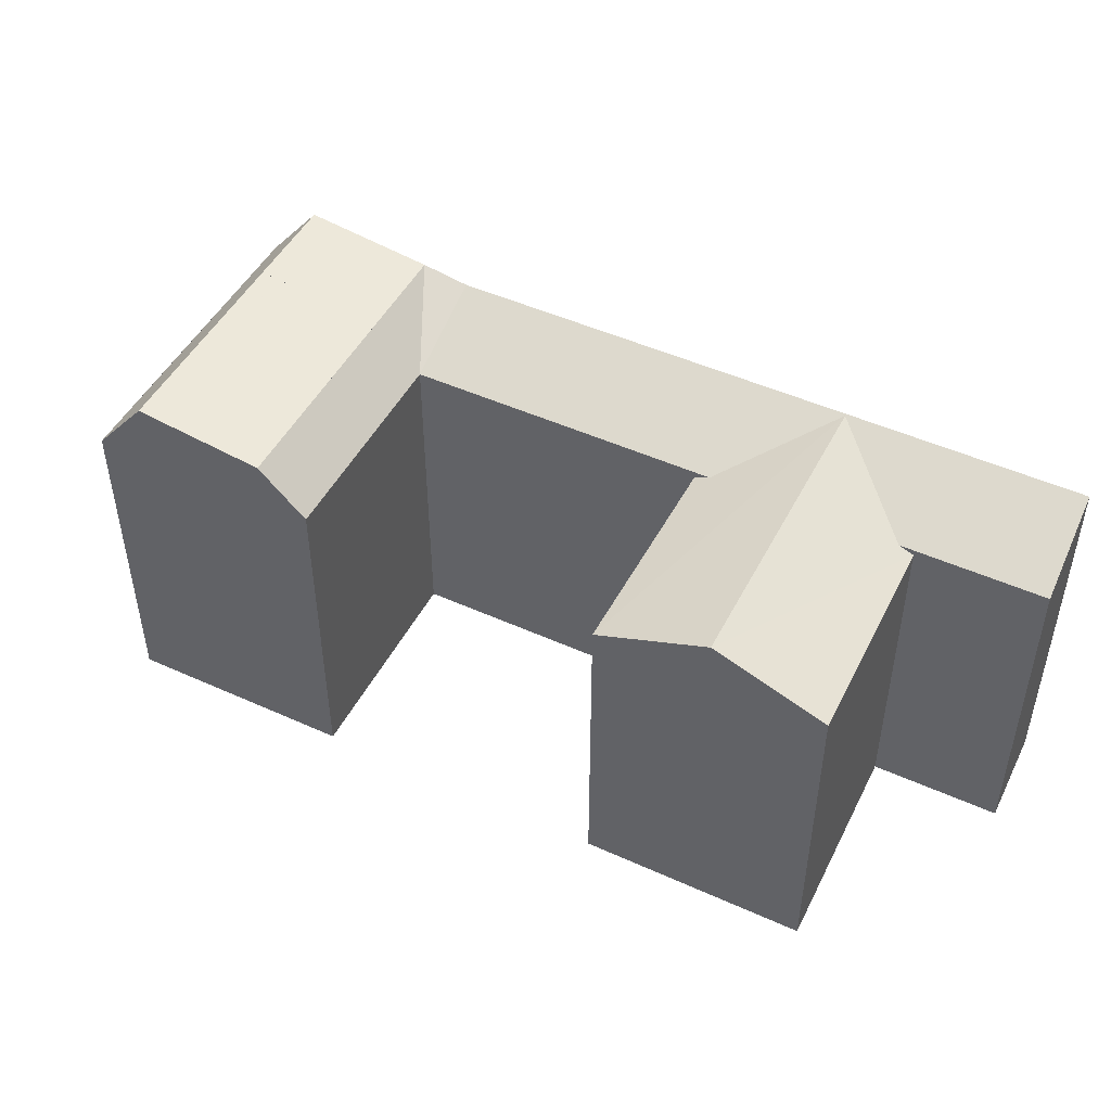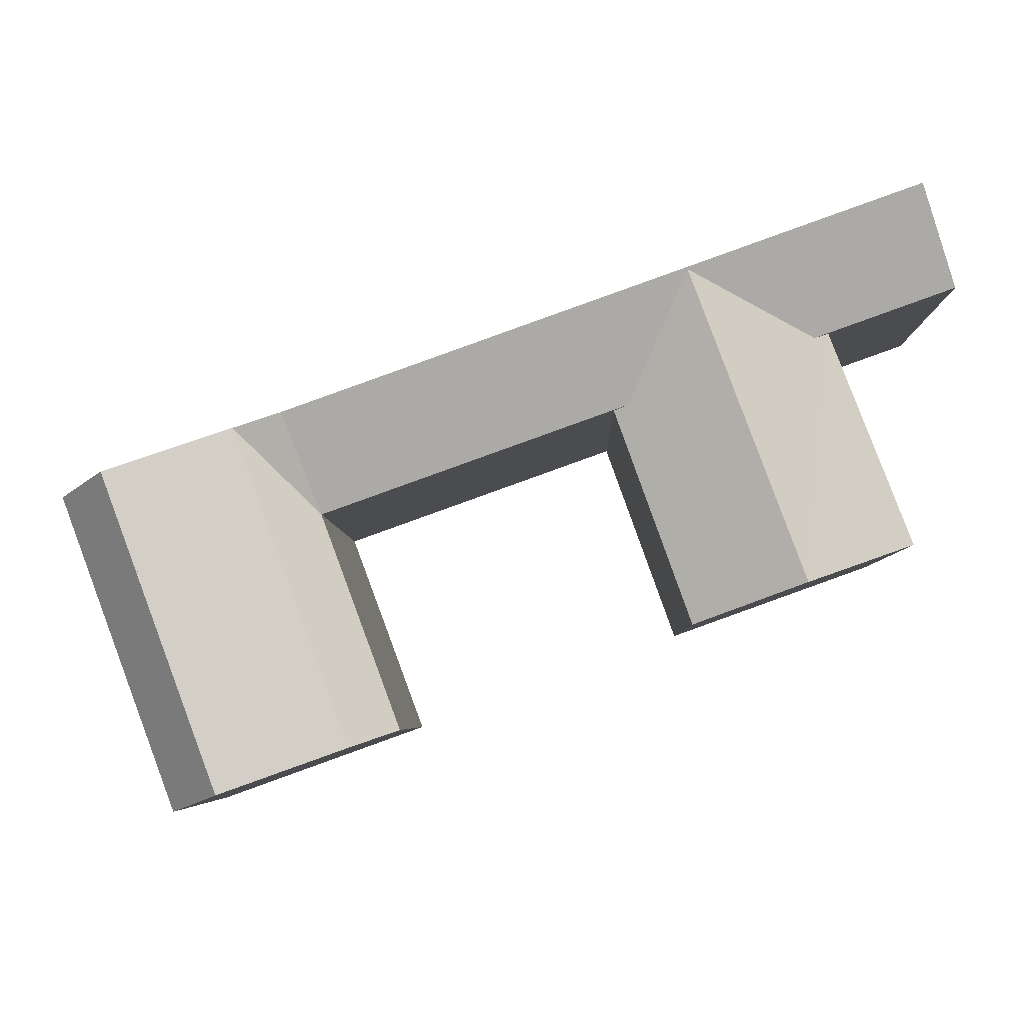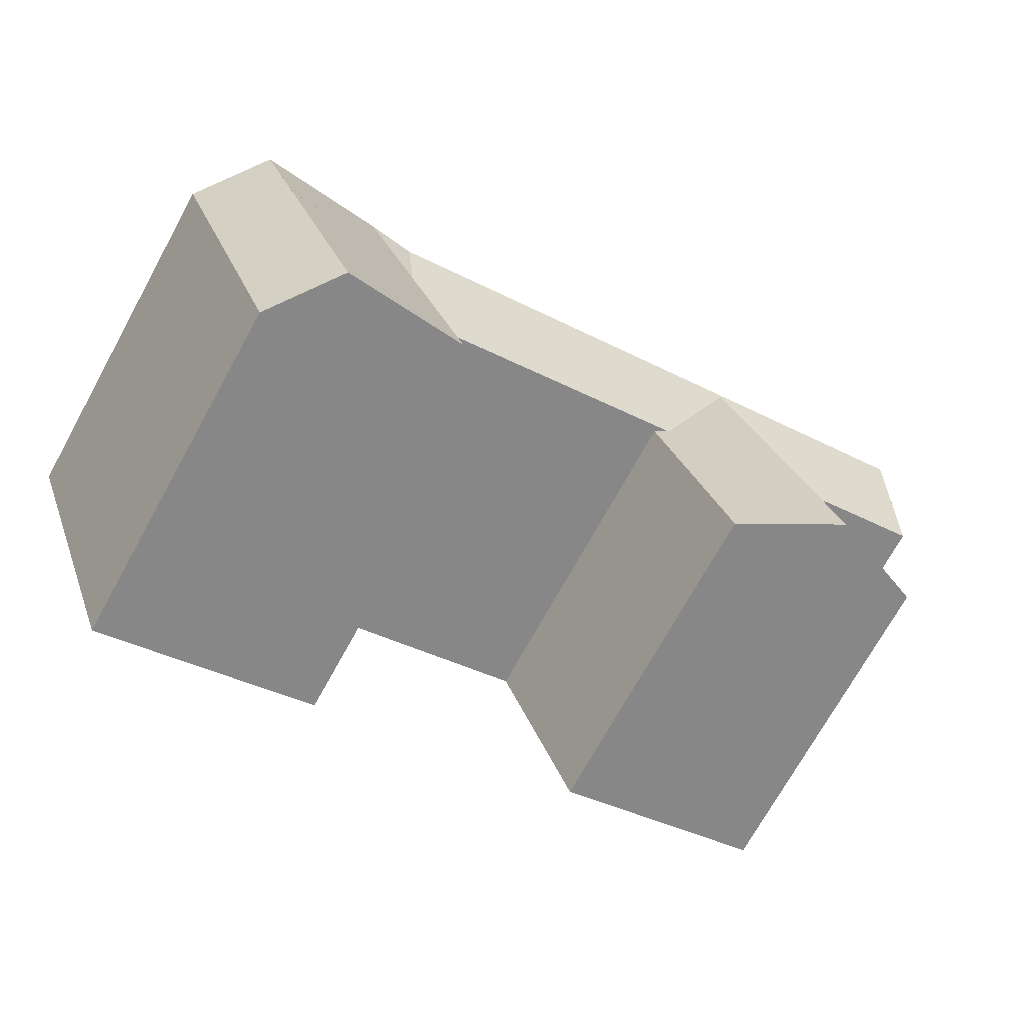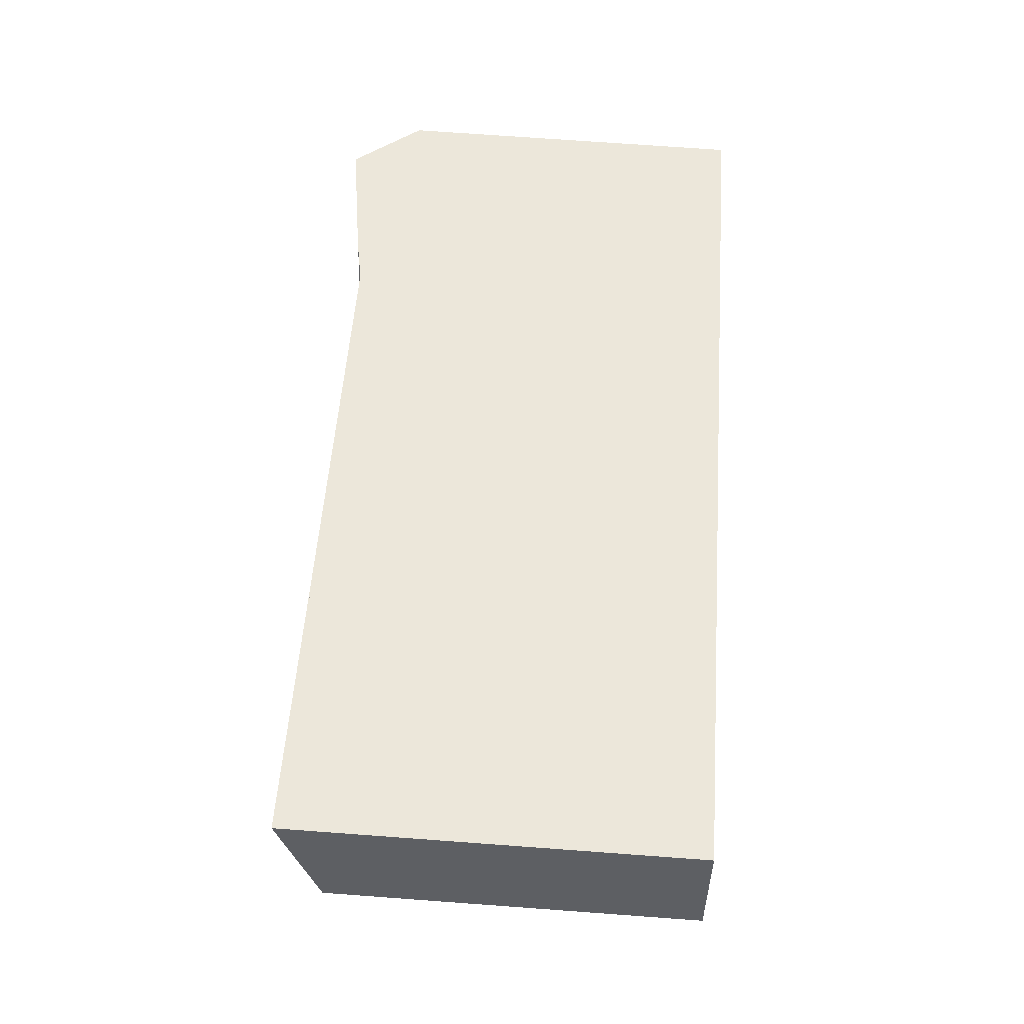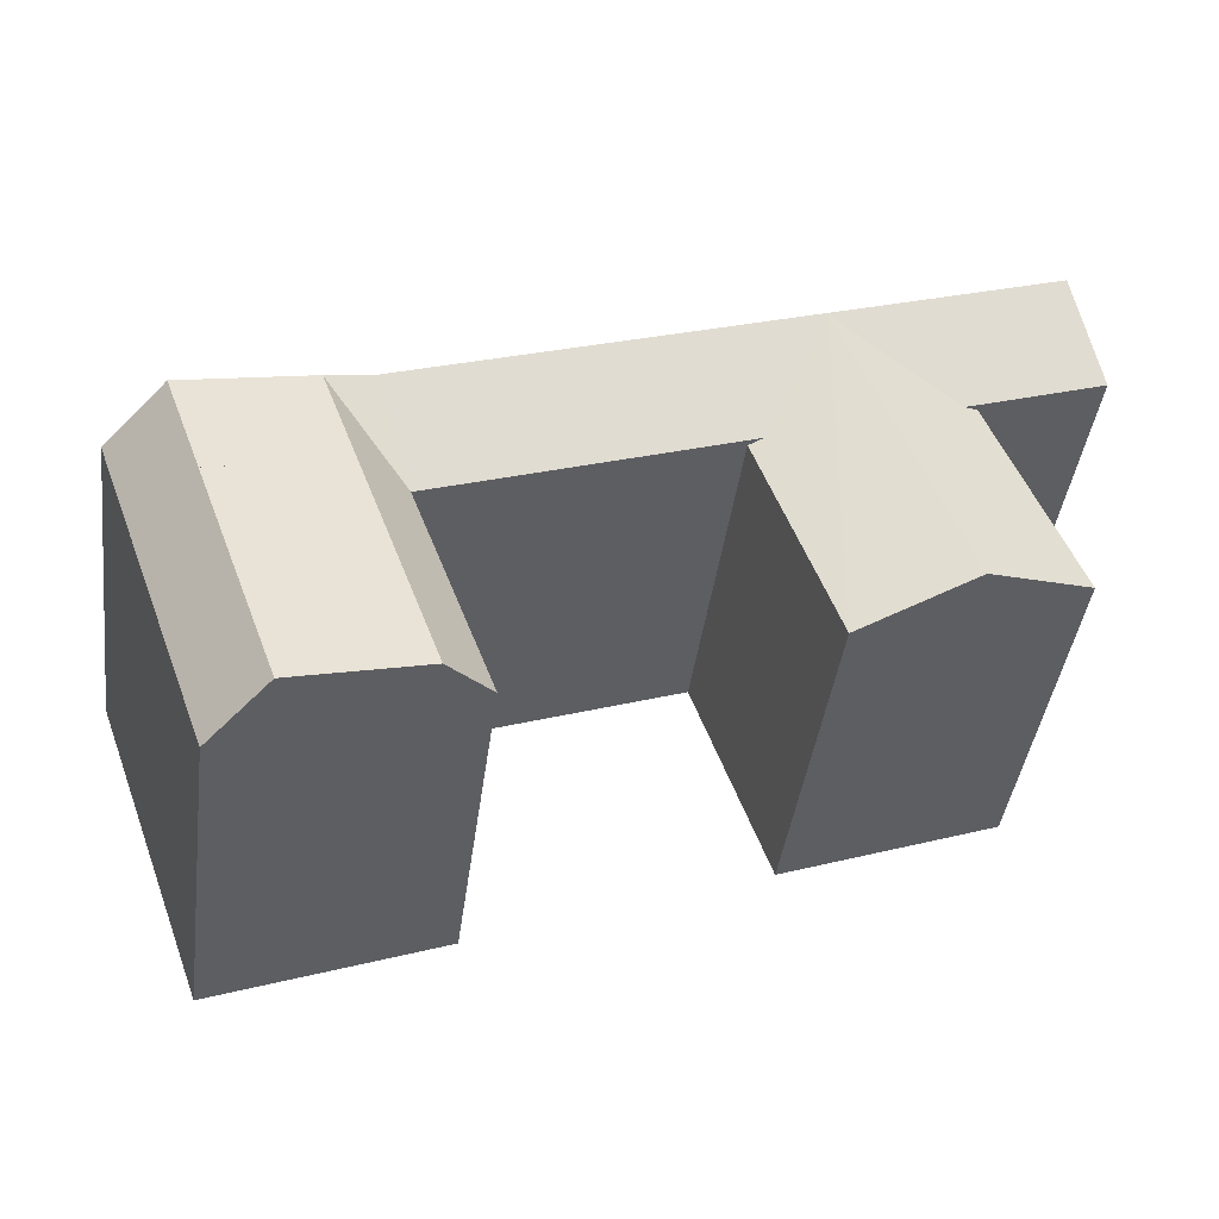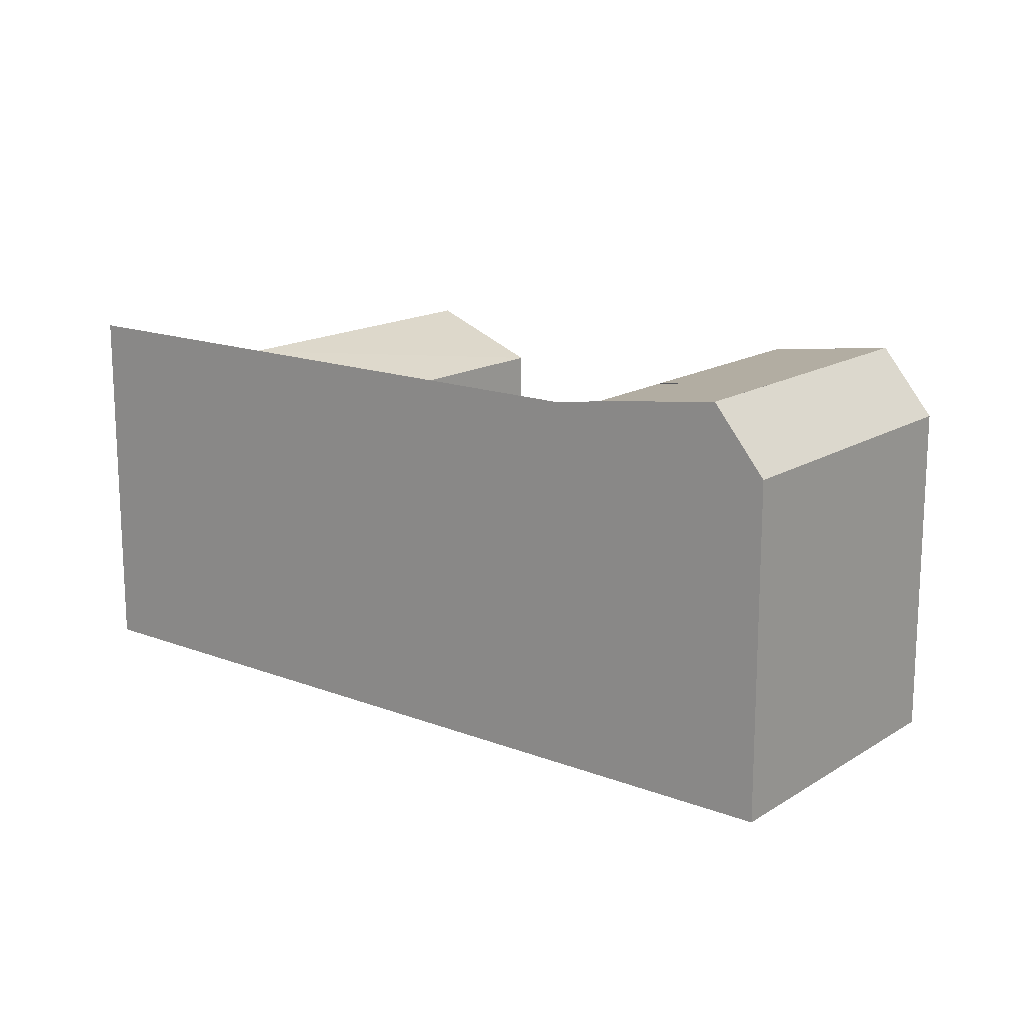
<metadata>
{"format":"obj","ext":"obj","renderer":"f3d","projection":"perspective","resolution":1024,"background":"white","views":[{"elev":47.8,"azim":-133.3,"up":"+Y"},{"elev":-5.3,"azim":-178.7,"up":"+Z"},{"elev":-72.6,"azim":151.0,"up":"+Z"},{"elev":70.9,"azim":-85.8,"up":"+Z"},{"elev":-42.7,"azim":172.3,"up":"+Z"},{"elev":15.7,"azim":58.5,"up":"+Y"}]}
</metadata>
<code>
v  45.64 22.1 -10.32
v  48.47 -1.373e-06 -11.33
v  48.47 18.54 -11.33
v  38.86 21.14 -7.898
v  36.34 20.69 -6.999
v  20.45 20.69 -1.314
v  45.64 -1.373e-06 -10.32
v  38.86 -1.373e-06 -7.897
v  36.34 -1.373e-06 -6.998
v  20.45 -1.373e-06 -1.314
v  8.887 20.69 2.822
v  2.029 20.69 5.275
v  8.887 -1.373e-06 2.823
v  2.029 -1.373e-06 5.276
v  42.18 18.54 -28.24
v  32.58 21.14 -24.79
v  39.36 22.1 -27.23
v  30.06 18.54 -23.89
v  42.18 1.729e-15 -28.24
v  39.36 1.667e-15 -27.23
v  30.06 1.463e-15 -23.89
v  32.58 1.518e-15 -24.79
v  2.432 18.2 -13.96
v  8.397 9.862e-16 -16.11
v  2.432 8.55e-16 -13.96
v  14.36 1.117e-15 -18.25
v  14.36 18.2 -18.25
v  8.398 20.65 -16.11
v  0 -1.373e-06 -8.409e-23
v  6.859 18.2 -2.454
v  6.858 -1.373e-06 -2.453
v  6.859 18.54 -2.454
v  0.0003949 18.54 -0.000587
v  18.54 -1.373e-06 -6.631
v  34.38 18.54 -12.3
v  34.37 -1.373e-06 -12.29
v  18.54 18.54 -6.632
v  18.54 18.2 -6.632
v  34.38 18.54 -12.3
v  46.5 -1.373e-06 -16.63
v  46.5 18.54 -16.63
v  46.5 18.54 -16.63
v  43.67 22.1 -15.62
v  43.67 22.1 -15.62
v  39.95 21.57 -14.29
v  36.89 21.14 -13.19
v  14.68 20.65 0.7685
v  36.89 21.14 -13.19
v  43.67 22.1 -15.62
v  36.89 -1.373e-06 -13.19
v  43.67 -1.373e-06 -15.62
v  43.67 9.565e-16 -15.62
g defaultobject
f 1 2 3
f 2 1 4
f 2 4 5
f 2 5 6
f 2 6 7
f 7 6 8
f 8 6 9
f 9 6 10
f 10 6 11
f 10 11 12
f 10 12 13
f 13 12 14
f 15 16 17
f 16 15 18
f 18 15 19
f 18 19 20
f 18 20 21
f 21 20 22
f 23 24 25
f 24 23 26
f 26 23 27
f 27 23 28
f 29 30 31
f 30 29 32
f 32 29 33
f 34 35 36
f 35 34 37
f 37 34 38
f 37 38 30
f 37 30 32
f 35 21 36
f 21 35 18
f 18 35 39
f 15 40 19
f 40 15 41
f 41 15 42
f 30 25 31
f 25 30 23
f 26 38 34
f 38 26 27
f 40 3 2
f 3 40 41
f 12 29 14
f 29 12 33
f 16 43 17
f 43 16 44
f 44 16 45
f 45 16 46
f 28 30 47
f 30 28 23
f 27 47 38
f 47 27 28
f 4 35 5
f 4 45 48
f 45 4 49
f 49 4 1
f 18 48 16
f 48 18 39
f 48 39 4
f 17 41 15
f 41 17 43
f 41 43 3
f 3 43 1
f 12 32 33
f 32 12 37
f 37 12 35
f 35 12 11
f 35 11 6
f 35 6 5
f 29 13 14
f 13 29 10
f 10 29 31
f 10 31 25
f 10 25 34
f 34 25 26
f 26 25 24
f 34 9 10
f 9 34 36
f 9 36 8
f 8 36 7
f 7 36 50
f 7 50 2
f 2 50 51
f 2 51 52
f 2 52 40
f 52 19 40
f 19 52 20
f 20 52 51
f 20 51 50
f 20 50 22
f 22 50 36
f 22 36 21
f 30 38 47

</code>
